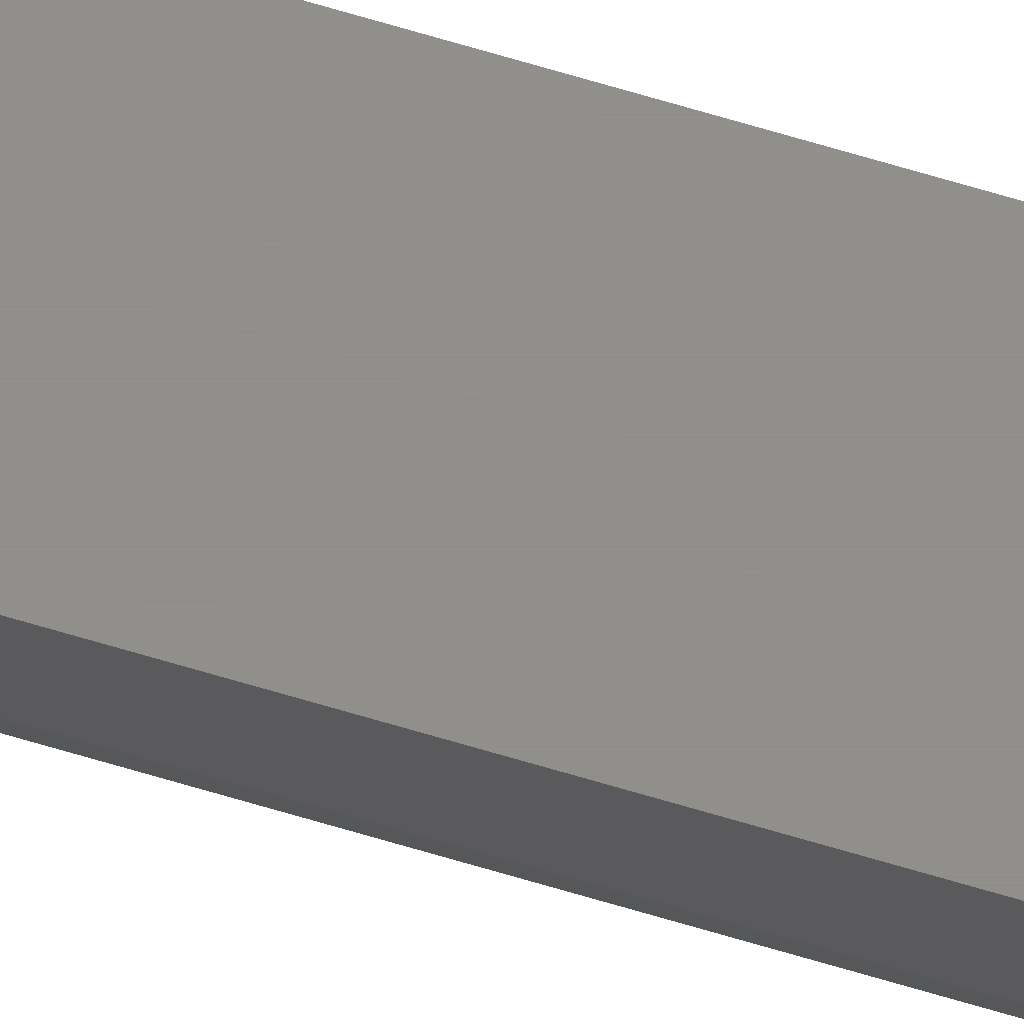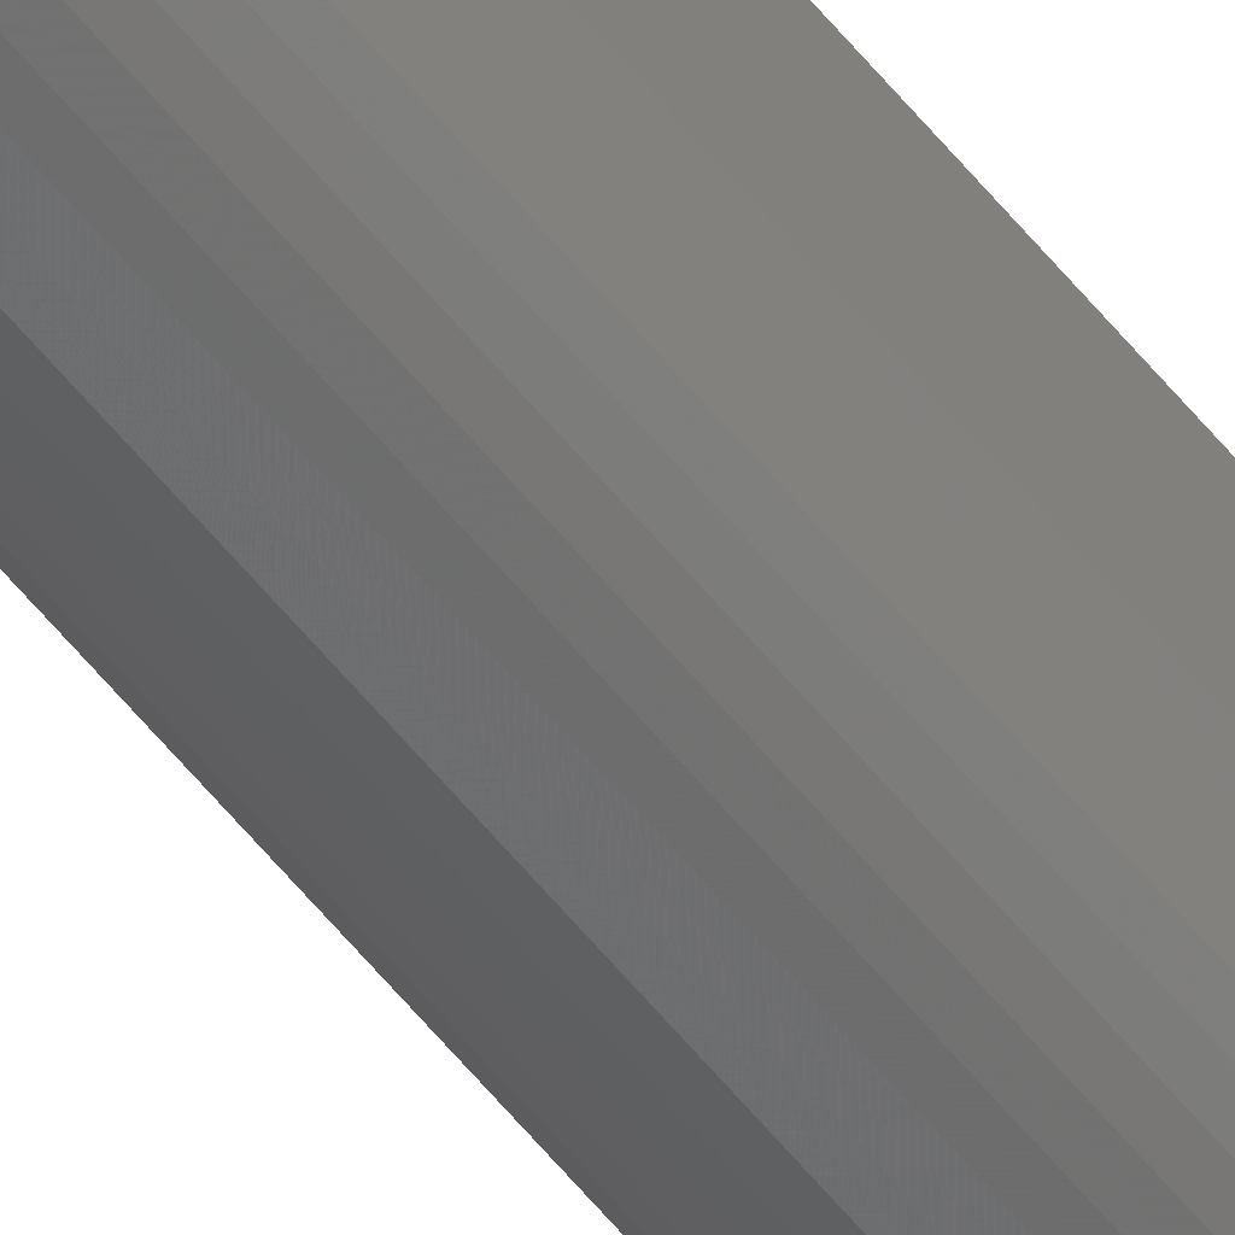
<metadata>
{"format":"stl","ext":"stl","renderer":"f3d","projection":"perspective","resolution":1024,"background":"white","views":[{"elev":72.7,"azim":106.3,"up":"+Y"},{"elev":-51.2,"azim":-144.0,"up":"+Y"}]}
</metadata>
<code>
# stl→obj: 38 verts, 72 faces
v -0.3049 -0.01003 0.7419
v -0.3189 -0.01232 0.7408
v -0.306 -0.0123 0.7408
v -0.3078 -0.0141 0.739
v -0.3161 -0.01477 0.7379
v -0.3088 -0.01476 0.7379
v -0.3149 -0.01525 0.7368
v -0.31 -0.01524 0.7368
v -0.3137 -0.01553 0.7356
v -0.3112 -0.01553 0.7356
v -0.3124 -0.01562 0.7344
v -0.3046 -0.007812 0.7422
v -0.3203 -0.007812 0.7422
v -0.32 -0.01005 0.7419
v -0.3068 -0.01327 0.74
v -0.3181 -0.01329 0.7399
v -0.3171 -0.01411 0.739
v -0.32 -0.01005 -0.7497
v -0.306 -0.0123 -0.7486
v -0.3189 -0.01232 -0.7486
v -0.3171 -0.01411 -0.7468
v -0.3088 -0.01476 -0.7458
v -0.3161 -0.01477 -0.7457
v -0.31 -0.01524 -0.7446
v -0.3149 -0.01525 -0.7446
v -0.3112 -0.01553 -0.7434
v -0.3137 -0.01553 -0.7434
v -0.3124 -0.01562 -0.7422
v -0.3203 -0.007812 -0.75
v -0.3046 -0.007812 -0.75
v -0.3049 -0.01003 -0.7497
v -0.3181 -0.01329 -0.7478
v -0.3068 -0.01327 -0.7478
v -0.3078 -0.0141 -0.7468
v -0.3203 1.657e-16 0.7422
v -0.3203 0 -0.75
v -0.3046 1.665e-16 0.7422
v -0.3046 8.719e-19 -0.75
f 1 2 3
f 4 5 6
f 5 7 6
f 6 7 8
f 7 9 8
f 8 9 10
f 11 10 9
f 12 13 1
f 1 13 14
f 1 14 2
f 3 2 15
f 15 2 16
f 15 16 4
f 4 16 17
f 4 17 5
f 18 19 20
f 21 22 23
f 22 24 23
f 23 24 25
f 24 26 25
f 25 26 27
f 28 27 26
f 29 30 18
f 18 30 31
f 18 31 19
f 20 19 32
f 32 19 33
f 32 33 21
f 21 33 34
f 21 34 22
f 13 35 29
f 29 35 36
f 11 26 10
f 11 28 26
f 31 3 19
f 3 15 19
f 19 15 33
f 15 4 33
f 33 4 34
f 4 6 34
f 34 6 22
f 6 8 22
f 22 8 24
f 8 10 24
f 24 10 26
f 30 12 31
f 31 12 1
f 31 1 3
f 37 35 12
f 12 35 13
f 36 38 29
f 29 38 30
f 28 9 27
f 28 11 9
f 14 20 2
f 20 32 2
f 2 32 16
f 32 21 16
f 16 21 17
f 21 23 17
f 17 23 5
f 23 25 5
f 5 25 7
f 25 27 7
f 7 27 9
f 13 29 14
f 14 29 18
f 14 18 20
f 30 38 12
f 12 38 37
f 36 35 38
f 38 35 37

</code>
